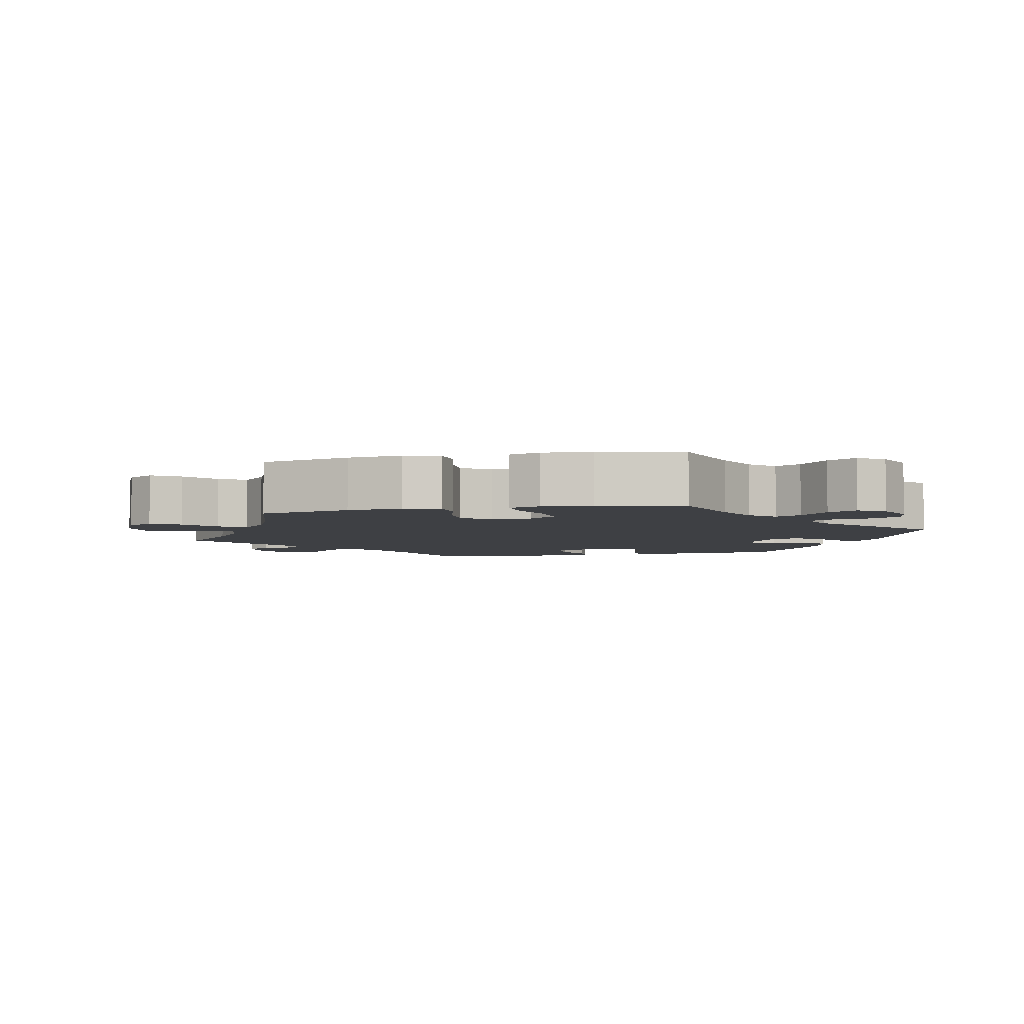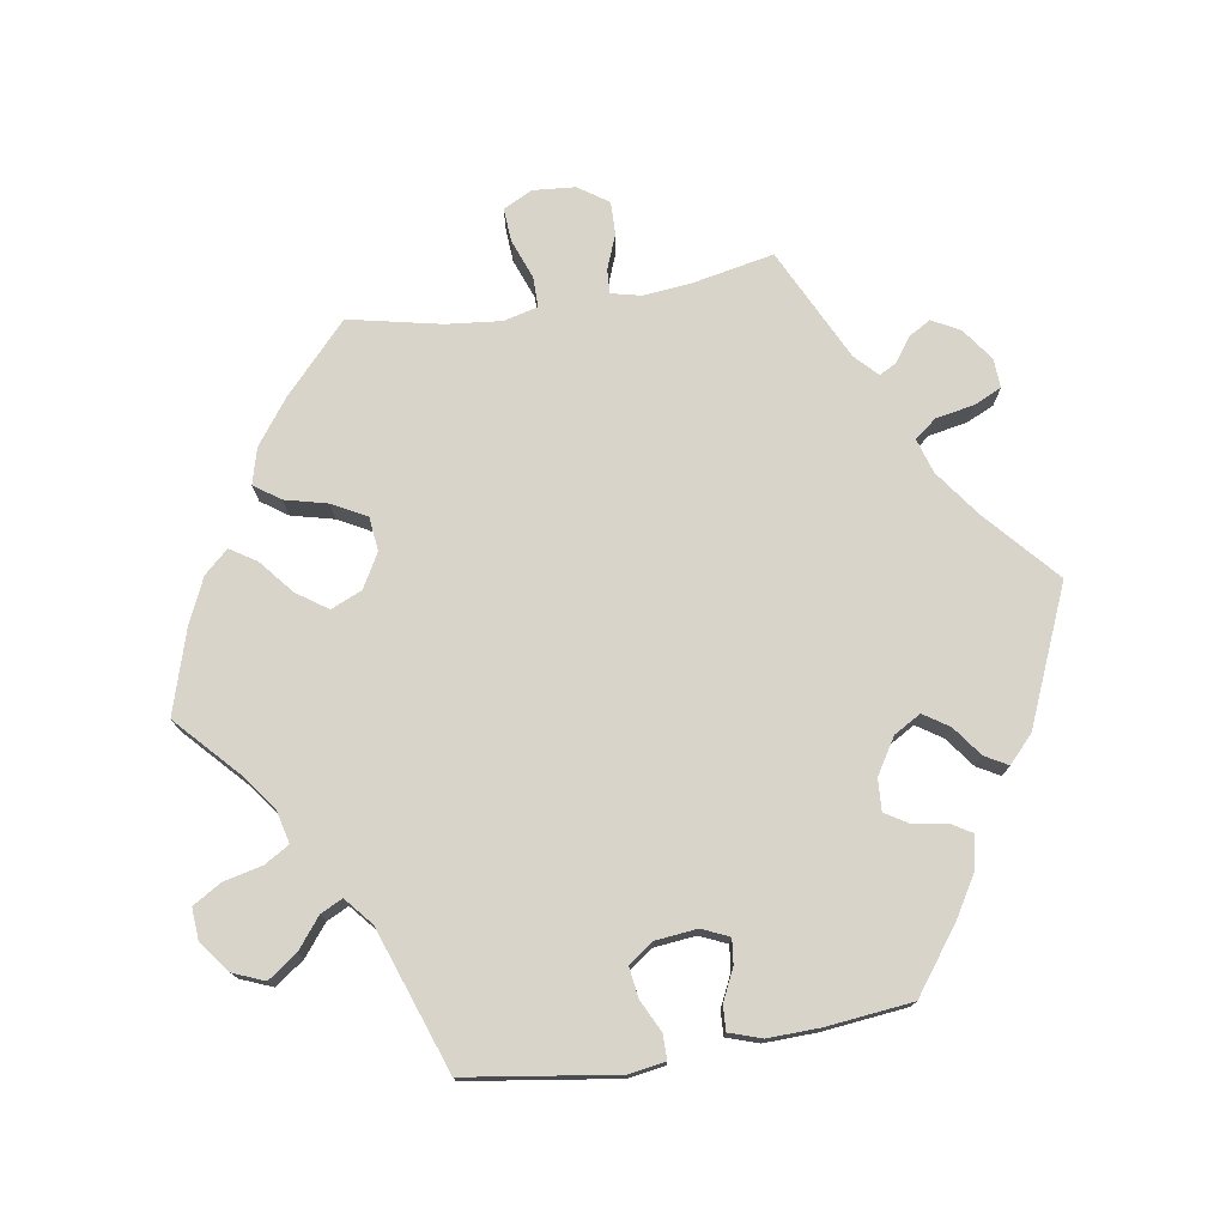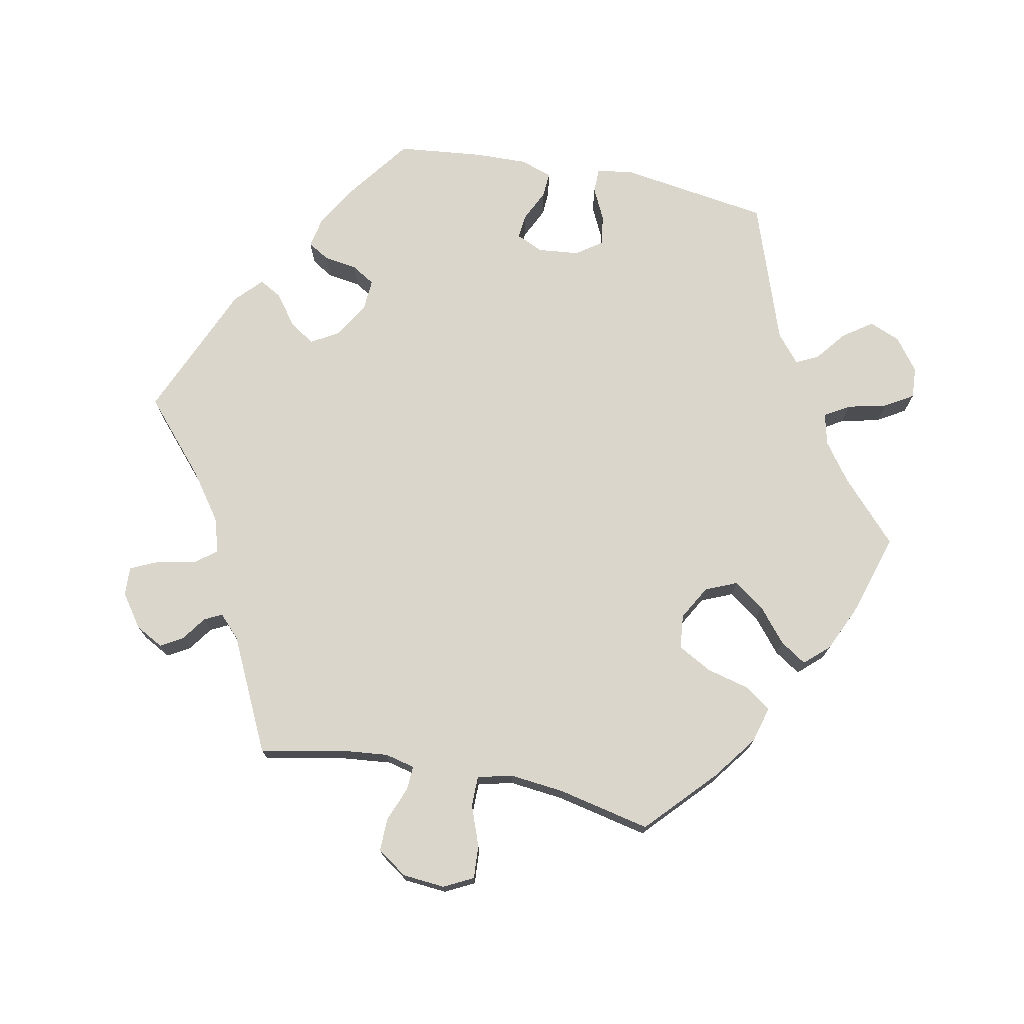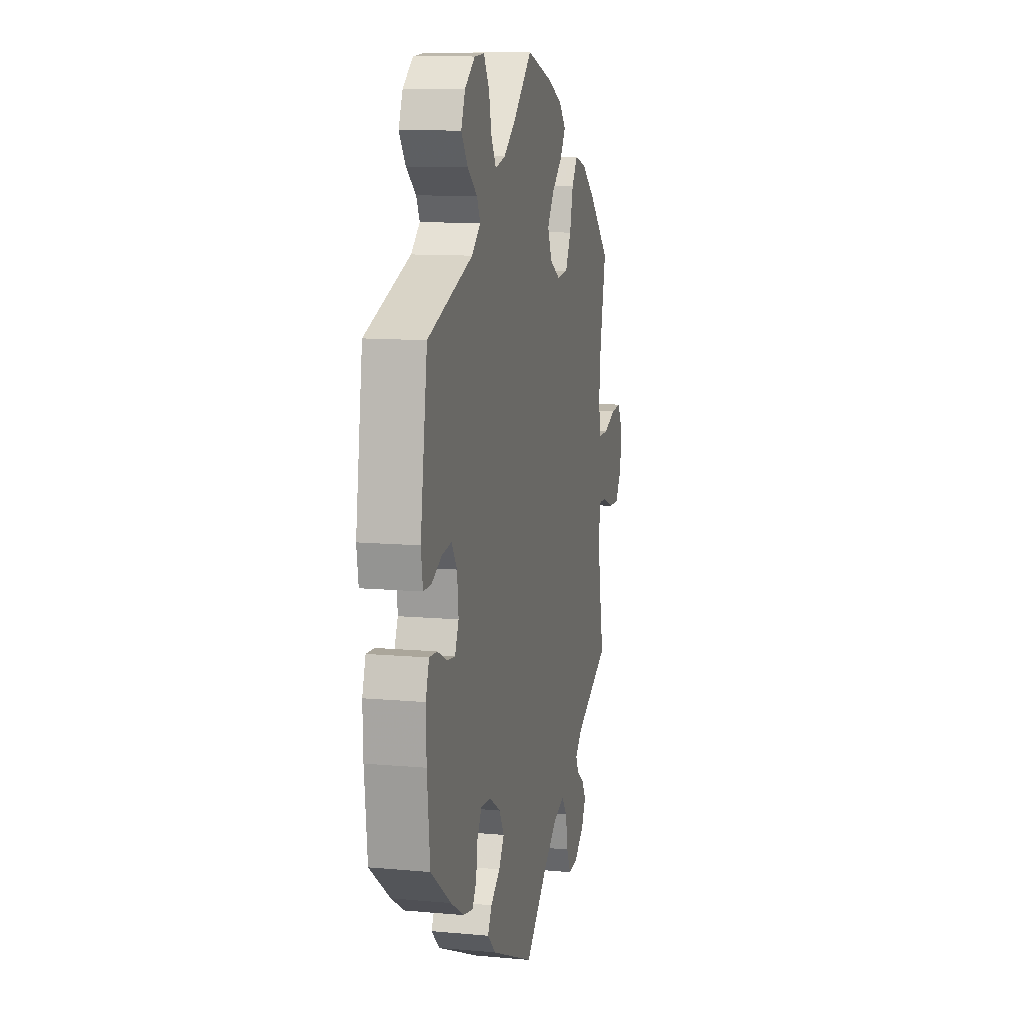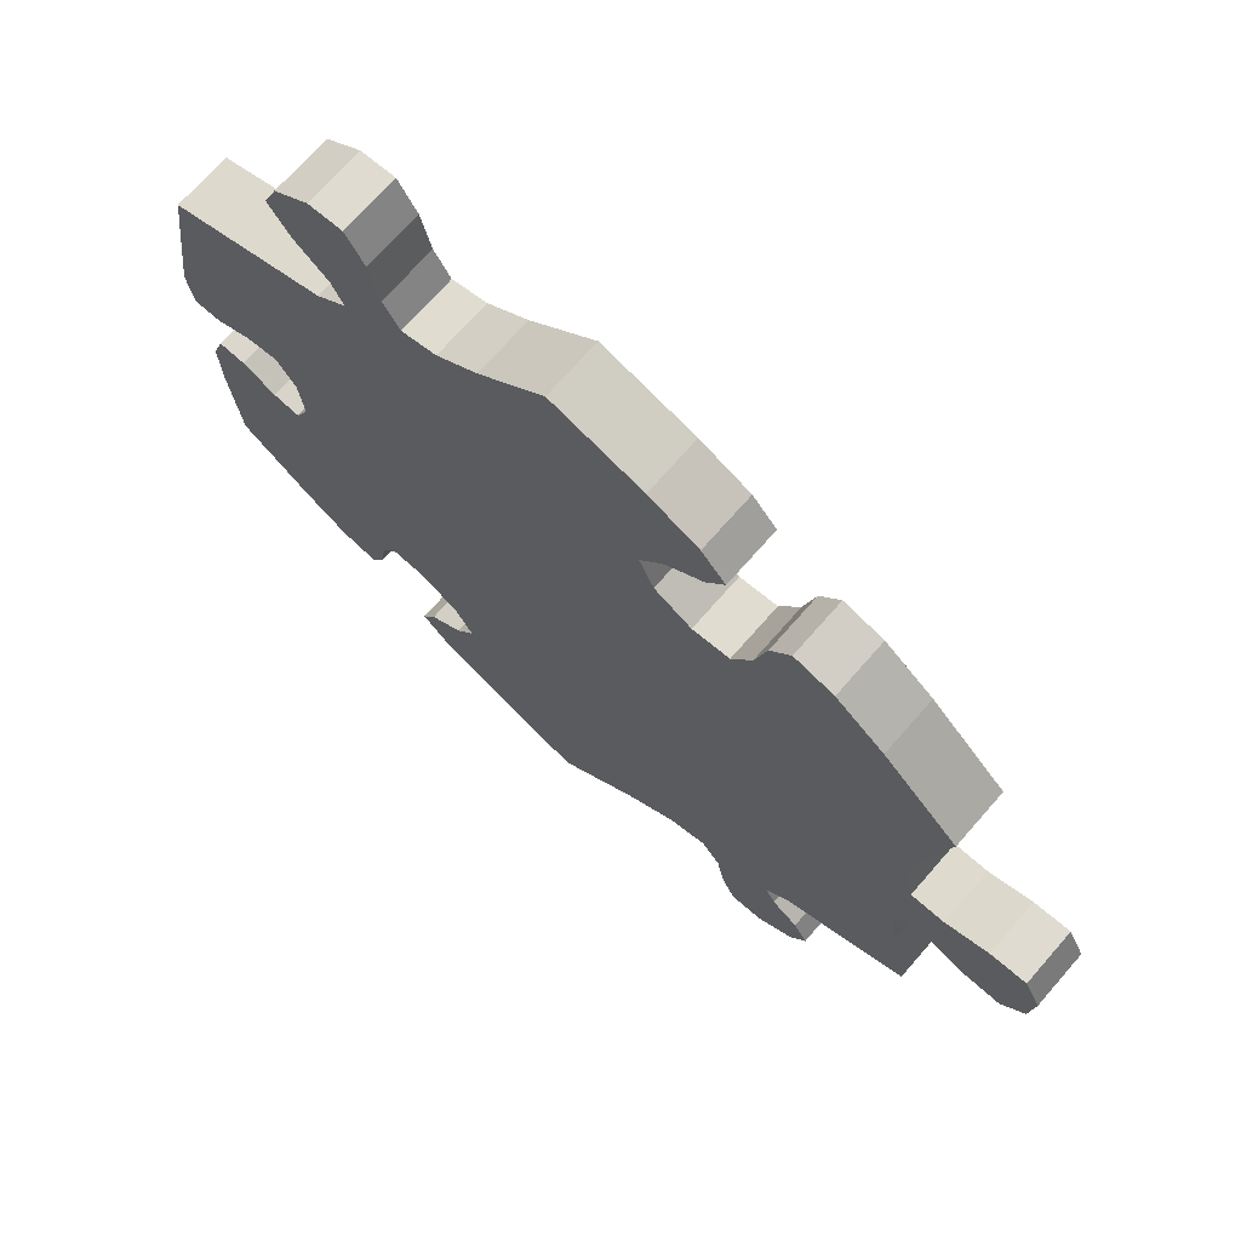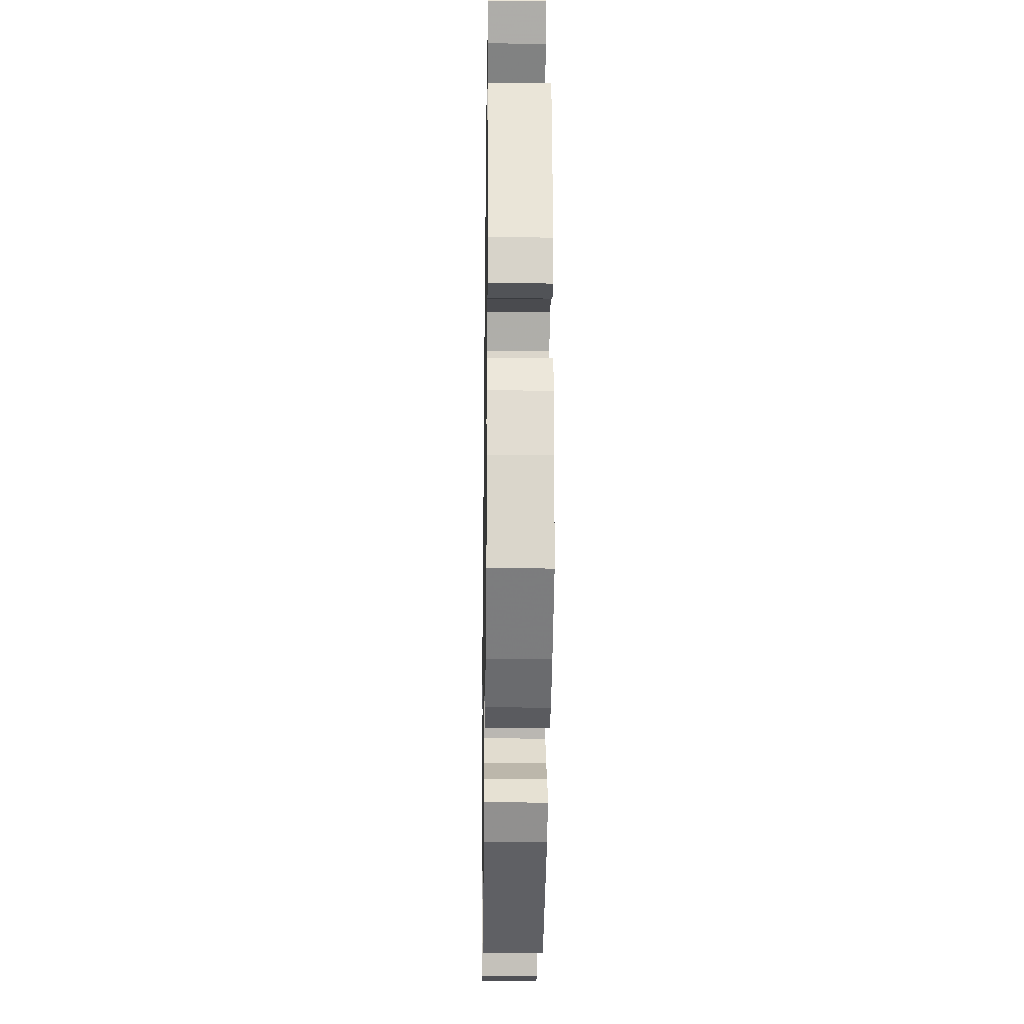
<metadata>
{"format":"obj","ext":"obj","renderer":"f3d","projection":"perspective","resolution":1024,"background":"white","views":[{"elev":-4.6,"azim":-17.6,"up":"+Y"},{"elev":75.3,"azim":80.8,"up":"+Y"},{"elev":73.7,"azim":-78.7,"up":"+Y"},{"elev":11.0,"azim":102.7,"up":"+Z"},{"elev":71.3,"azim":-138.8,"up":"+Z"},{"elev":-22.2,"azim":89.1,"up":"+Z"}]}
</metadata>
<code>
v 0.085 0.07 0.499
v 0.138 0.07 0.46
v 0.183 0.07 0.449
v 0.204 0.07 0.484
v 0.217 0.07 0.539
v 0.241 0.07 0.579
v 0.285 0.07 0.576
v 0.33 0.07 0.542
v 0.348 0.07 0.498
v 0.319 0.07 0.457
v 0.276 0.07 0.423
v 0.261 0.07 0.392
v 0.3 0.07 0.359
v 0.5 0.07 0.289
v 0.531 0.07 0.078
v 0.523 0.07 0.027
v 0.488 0.07 0.027
v 0.443 0.07 0.049
v 0.4 0.07 0.055
v 0.375 0.07 0.019
v 0.369 0.07 -0.039
v 0.386 0.07 -0.077
v 0.421 0.07 -0.073
v 0.465 0.07 -0.052
v 0.5 0.07 -0.05
v 0.515 0.07 -0.095
v 0.513 0.07 -0.168
v 0.5 0.07 -0.289
v 0.41 0.07 -0.356
v 0.352 0.07 -0.391
v 0.307 0.07 -0.4
v 0.289 0.07 -0.37
v 0.282 0.07 -0.323
v 0.262 0.07 -0.29
v 0.217 0.07 -0.293
v 0.167 0.07 -0.324
v 0.145 0.07 -0.362
v 0.169 0.07 -0.398
v 0.211 0.07 -0.429
v 0.229 0.07 -0.461
v 0.192 0.07 -0.496
v 0 0.07 -0.578
v -0.102 0.07 -0.488
v -0.167 0.07 -0.441
v -0.216 0.07 -0.426
v -0.24 0.07 -0.457
v -0.25 0.07 -0.511
v -0.268 0.07 -0.55
v -0.309 0.07 -0.548
v -0.355 0.07 -0.515
v -0.376 0.07 -0.476
v -0.358 0.07 -0.445
v -0.324 0.07 -0.421
v -0.311 0.07 -0.396
v -0.342 0.07 -0.366
v -0.501 0.07 -0.289
v -0.478 0.07 -0.174
v -0.471 0.07 -0.106
v -0.481 0.07 -0.064
v -0.515 0.07 -0.066
v -0.564 0.07 -0.085
v -0.61 0.07 -0.086
v -0.639 0.07 -0.044
v -0.644 0.07 0.016
v -0.623 0.07 0.057
v -0.576 0.07 0.054
v -0.52 0.07 0.033
v -0.477 0.07 0.033
v -0.465 0.07 0.082
v -0.473 0.07 0.159
v -0.501 0.07 0.289
v -0.405 0.07 0.378
v -0.343 0.07 0.424
v -0.292 0.07 0.438
v -0.266 0.07 0.401
v -0.251 0.07 0.341
v -0.225 0.07 0.293
v -0.177 0.07 0.288
v -0.129 0.07 0.315
v -0.11 0.07 0.359
v -0.14 0.07 0.402
v -0.188 0.07 0.442
v -0.212 0.07 0.479
v -0.181 0.07 0.513
v -0.117 0.07 0.542
v 0 0.07 0.578
v 0.085 0 0.499
v 0.138 0 0.46
v 0.183 0 0.449
v 0.204 0 0.484
v 0.217 0 0.539
v 0.241 0 0.579
v 0.285 0 0.576
v 0.33 0 0.542
v 0.348 0 0.498
v 0.319 0 0.457
v 0.276 0 0.423
v 0.261 0 0.392
v 0.3 0 0.359
v 0.5 0 0.289
v 0.531 0 0.078
v 0.523 0 0.027
v 0.488 0 0.027
v 0.443 0 0.049
v 0.4 0 0.055
v 0.375 0 0.019
v 0.369 0 -0.039
v 0.386 0 -0.077
v 0.421 0 -0.073
v 0.465 0 -0.052
v 0.5 0 -0.05
v 0.515 0 -0.095
v 0.513 0 -0.168
v 0.5 0 -0.289
v 0.41 0 -0.356
v 0.352 0 -0.391
v 0.307 0 -0.4
v 0.289 0 -0.37
v 0.282 0 -0.323
v 0.262 0 -0.29
v 0.217 0 -0.293
v 0.167 0 -0.324
v 0.145 0 -0.362
v 0.169 0 -0.398
v 0.211 0 -0.429
v 0.229 0 -0.461
v 0.192 0 -0.496
v 0 0 -0.578
v -0.102 0 -0.488
v -0.167 0 -0.441
v -0.216 0 -0.426
v -0.24 0 -0.457
v -0.25 0 -0.511
v -0.268 0 -0.55
v -0.309 0 -0.548
v -0.355 0 -0.515
v -0.376 0 -0.476
v -0.358 0 -0.445
v -0.324 0 -0.421
v -0.311 0 -0.396
v -0.342 0 -0.366
v -0.501 0 -0.289
v -0.478 0 -0.174
v -0.471 0 -0.106
v -0.481 0 -0.064
v -0.515 0 -0.066
v -0.564 0 -0.085
v -0.61 0 -0.086
v -0.639 0 -0.044
v -0.644 0 0.016
v -0.623 0 0.057
v -0.576 0 0.054
v -0.52 0 0.033
v -0.477 0 0.033
v -0.465 0 0.082
v -0.473 0 0.159
v -0.501 0 0.289
v -0.405 0 0.378
v -0.343 0 0.424
v -0.292 0 0.438
v -0.266 0 0.401
v -0.251 0 0.341
v -0.225 0 0.293
v -0.177 0 0.288
v -0.129 0 0.315
v -0.11 0 0.359
v -0.14 0 0.402
v -0.188 0 0.442
v -0.212 0 0.479
v -0.181 0 0.513
v -0.117 0 0.542
v 0 0 0.578
f 85 86 1
f 84 85 1 2
f 81 82 83 84
f 80 81 84 2
f 79 80 2 3
f 78 79 3
f 73 74 75 76
f 73 76 77
f 70 71 72 73
f 69 70 73 77
f 68 69 77 78
f 64 65 66 67
f 64 67 68
f 63 64 68
f 60 61 62 63
f 59 60 63 68
f 58 59 68 78
f 55 56 57
f 54 55 57 58
f 50 51 52 53
f 50 53 54
f 49 50 54
f 46 47 48 49
f 46 49 54
f 45 46 54 58
f 40 41 42 43
f 38 39 40 43
f 37 38 43 44
f 36 37 44 45
f 30 31 32 33
f 30 33 34
f 29 30 34
f 28 29 34
f 27 28 34
f 26 27 34 35
f 23 24 25 26
f 22 23 26 35
f 15 16 17 18
f 13 14 15 18
f 12 13 18 19
f 8 9 10 11
f 8 11 12
f 7 8 12
f 4 5 6 7
f 3 4 7 12
f 21 22 35 36
f 20 21 36 45
f 20 45 58 78
f 19 20 78
f 3 12 19 78
f 87 172 171
f 88 87 171 170
f 170 169 168 167
f 88 170 167 166
f 89 88 166 165
f 89 165 164
f 162 161 160 159
f 163 162 159
f 159 158 157 156
f 163 159 156 155
f 164 163 155 154
f 153 152 151 150
f 154 153 150
f 154 150 149
f 149 148 147 146
f 154 149 146 145
f 164 154 145 144
f 143 142 141
f 144 143 141 140
f 139 138 137 136
f 140 139 136
f 140 136 135
f 135 134 133 132
f 140 135 132
f 144 140 132 131
f 129 128 127 126
f 129 126 125 124
f 130 129 124 123
f 131 130 123 122
f 119 118 117 116
f 120 119 116
f 120 116 115
f 120 115 114
f 120 114 113
f 121 120 113 112
f 112 111 110 109
f 121 112 109 108
f 104 103 102 101
f 104 101 100 99
f 105 104 99 98
f 97 96 95 94
f 98 97 94
f 98 94 93
f 93 92 91 90
f 98 93 90 89
f 122 121 108 107
f 131 122 107 106
f 164 144 131 106
f 164 106 105
f 164 105 98 89
f 1 87 88 2
f 2 88 89 3
f 3 89 90 4
f 4 90 91 5
f 5 91 92 6
f 6 92 93 7
f 7 93 94 8
f 8 94 95 9
f 9 95 96 10
f 10 96 97 11
f 11 97 98 12
f 12 98 99 13
f 13 99 100 14
f 14 100 101 15
f 15 101 102 16
f 16 102 103 17
f 17 103 104 18
f 18 104 105 19
f 19 105 106 20
f 20 106 107 21
f 21 107 108 22
f 22 108 109 23
f 23 109 110 24
f 24 110 111 25
f 25 111 112 26
f 26 112 113 27
f 27 113 114 28
f 28 114 115 29
f 29 115 116 30
f 30 116 117 31
f 31 117 118 32
f 32 118 119 33
f 33 119 120 34
f 34 120 121 35
f 35 121 122 36
f 36 122 123 37
f 37 123 124 38
f 38 124 125 39
f 39 125 126 40
f 40 126 127 41
f 41 127 128 42
f 42 128 129 43
f 43 129 130 44
f 44 130 131 45
f 45 131 132 46
f 46 132 133 47
f 47 133 134 48
f 48 134 135 49
f 49 135 136 50
f 50 136 137 51
f 51 137 138 52
f 52 138 139 53
f 53 139 140 54
f 54 140 141 55
f 55 141 142 56
f 56 142 143 57
f 57 143 144 58
f 58 144 145 59
f 59 145 146 60
f 60 146 147 61
f 61 147 148 62
f 62 148 149 63
f 63 149 150 64
f 64 150 151 65
f 65 151 152 66
f 66 152 153 67
f 67 153 154 68
f 68 154 155 69
f 69 155 156 70
f 70 156 157 71
f 71 157 158 72
f 72 158 159 73
f 73 159 160 74
f 74 160 161 75
f 75 161 162 76
f 76 162 163 77
f 77 163 164 78
f 78 164 165 79
f 79 165 166 80
f 80 166 167 81
f 81 167 168 82
f 82 168 169 83
f 83 169 170 84
f 84 170 171 85
f 85 171 172 86
f 86 172 87 1

</code>
